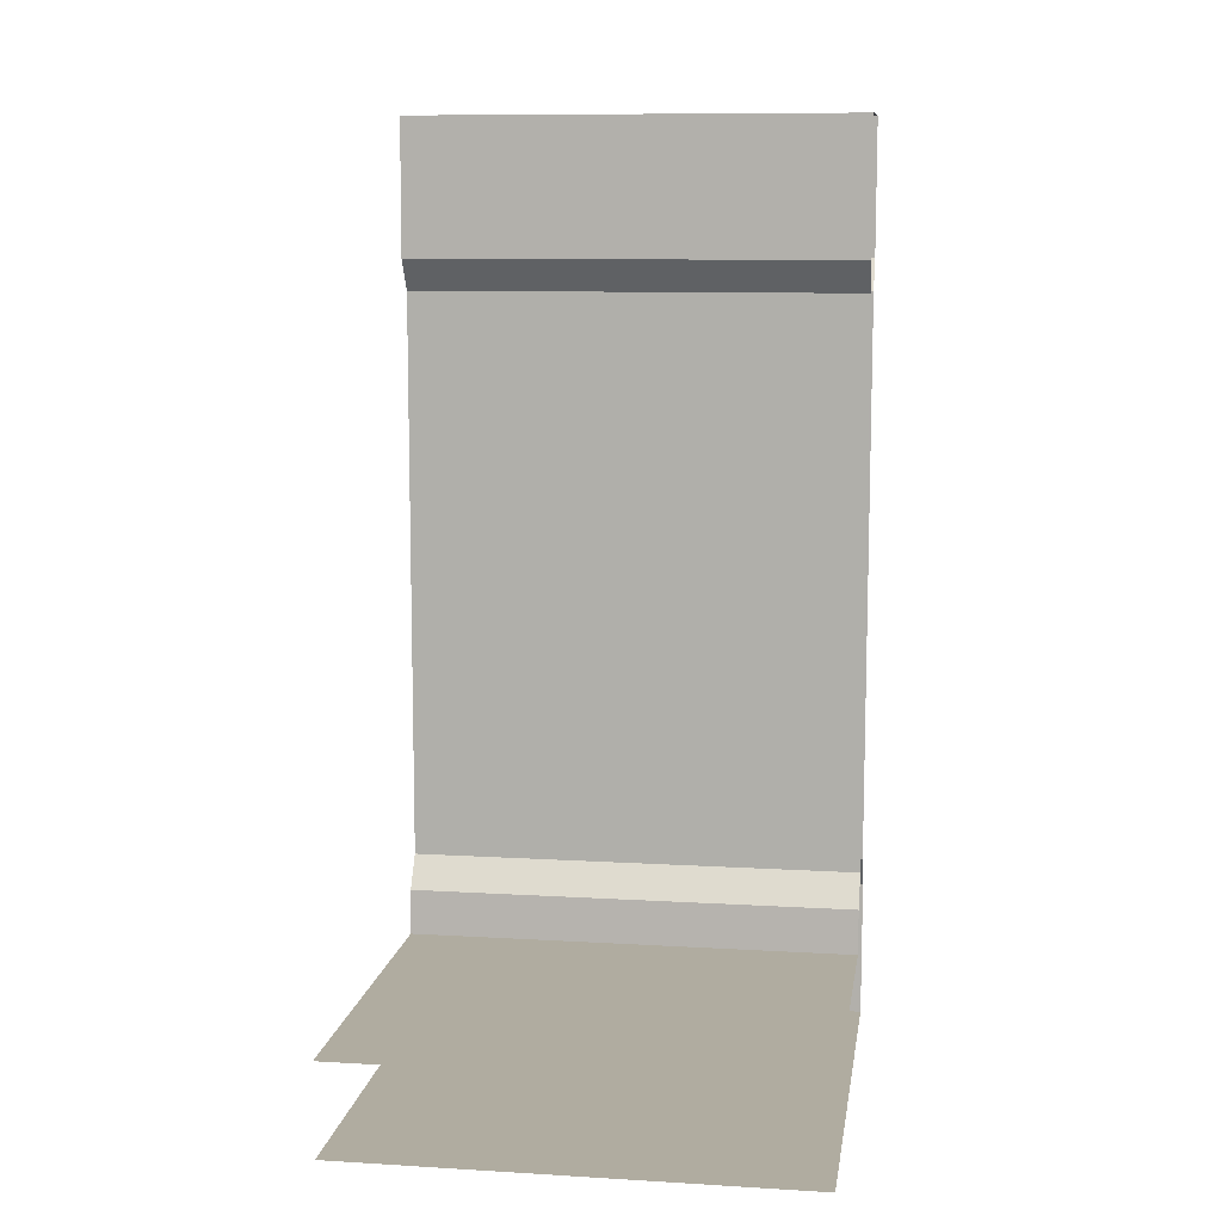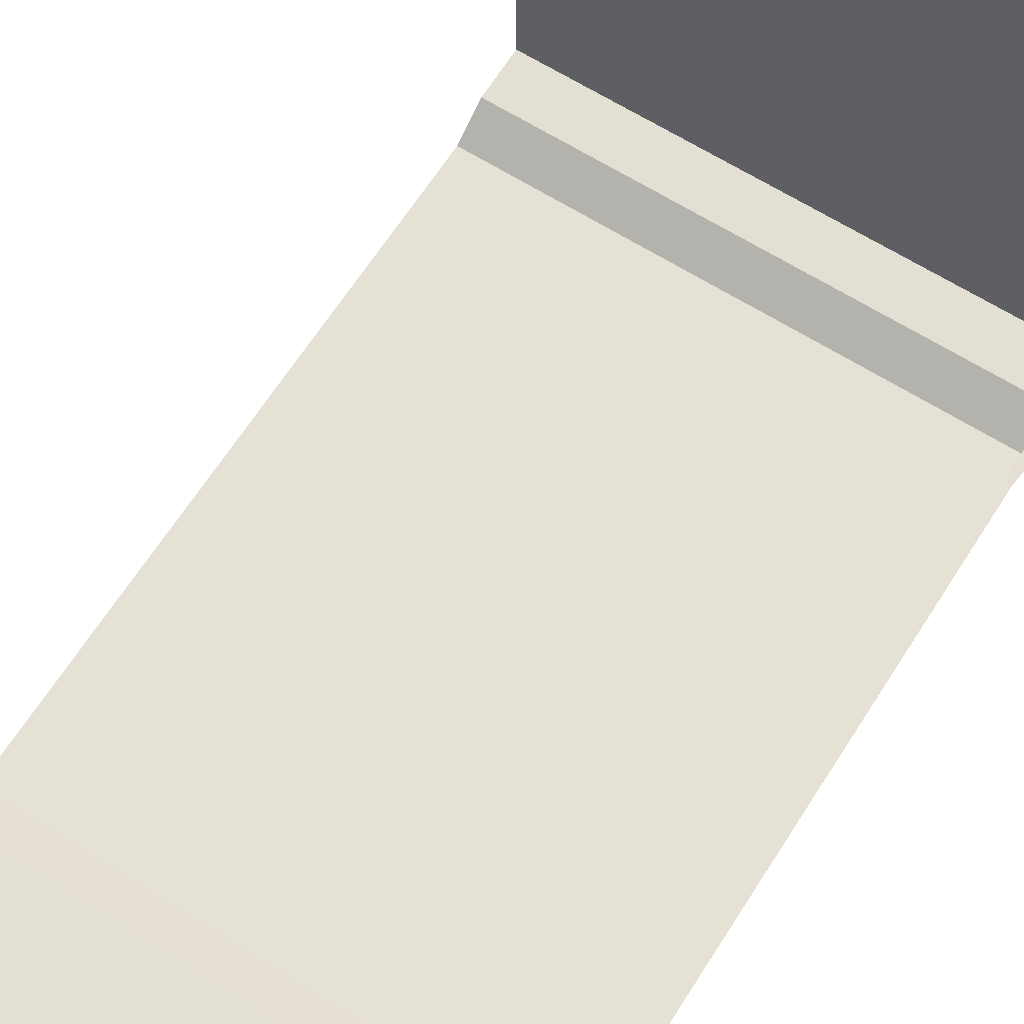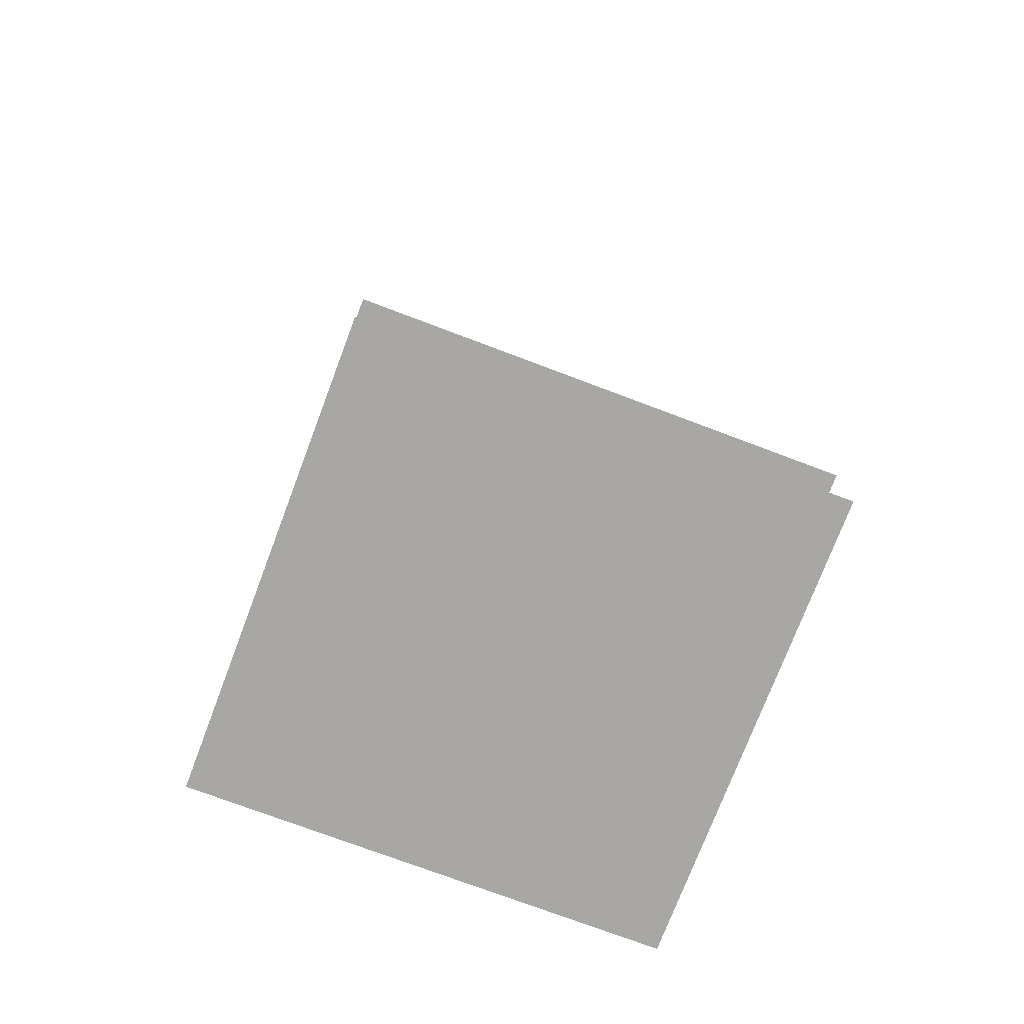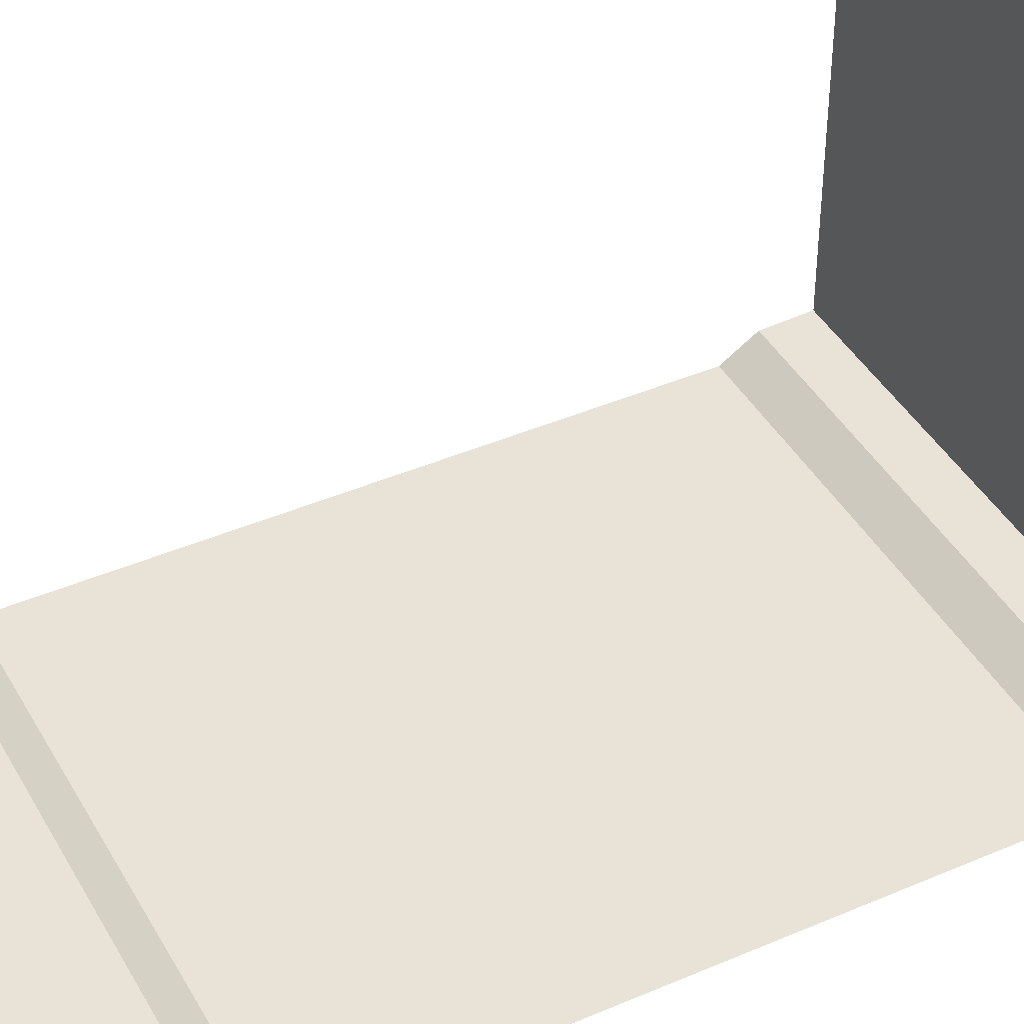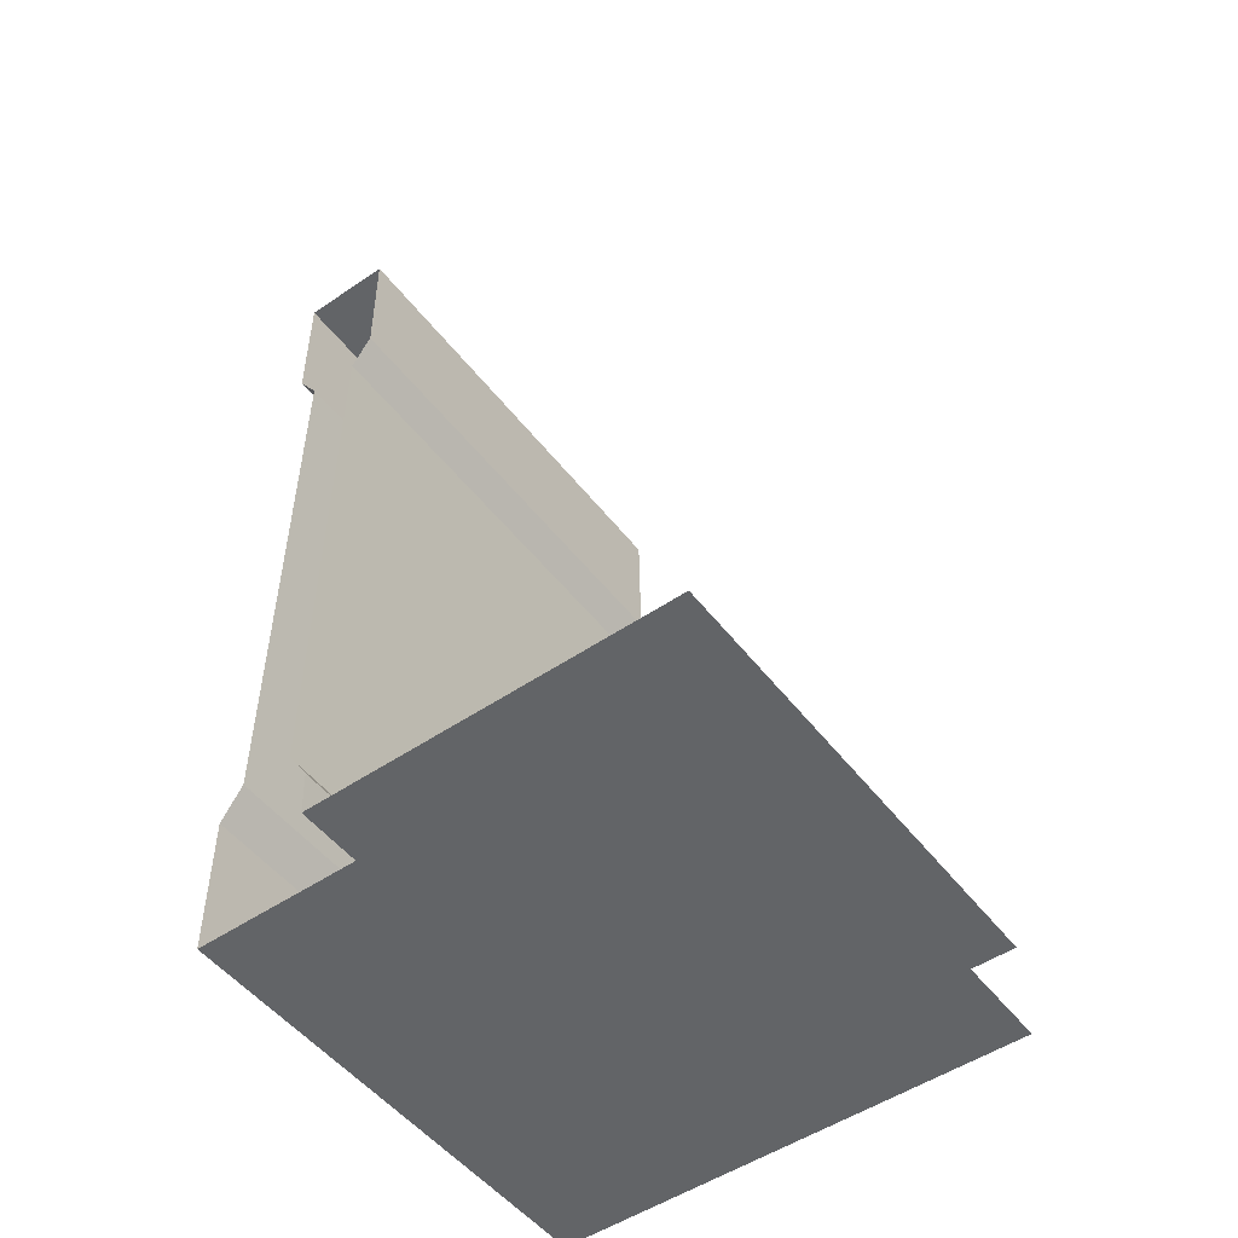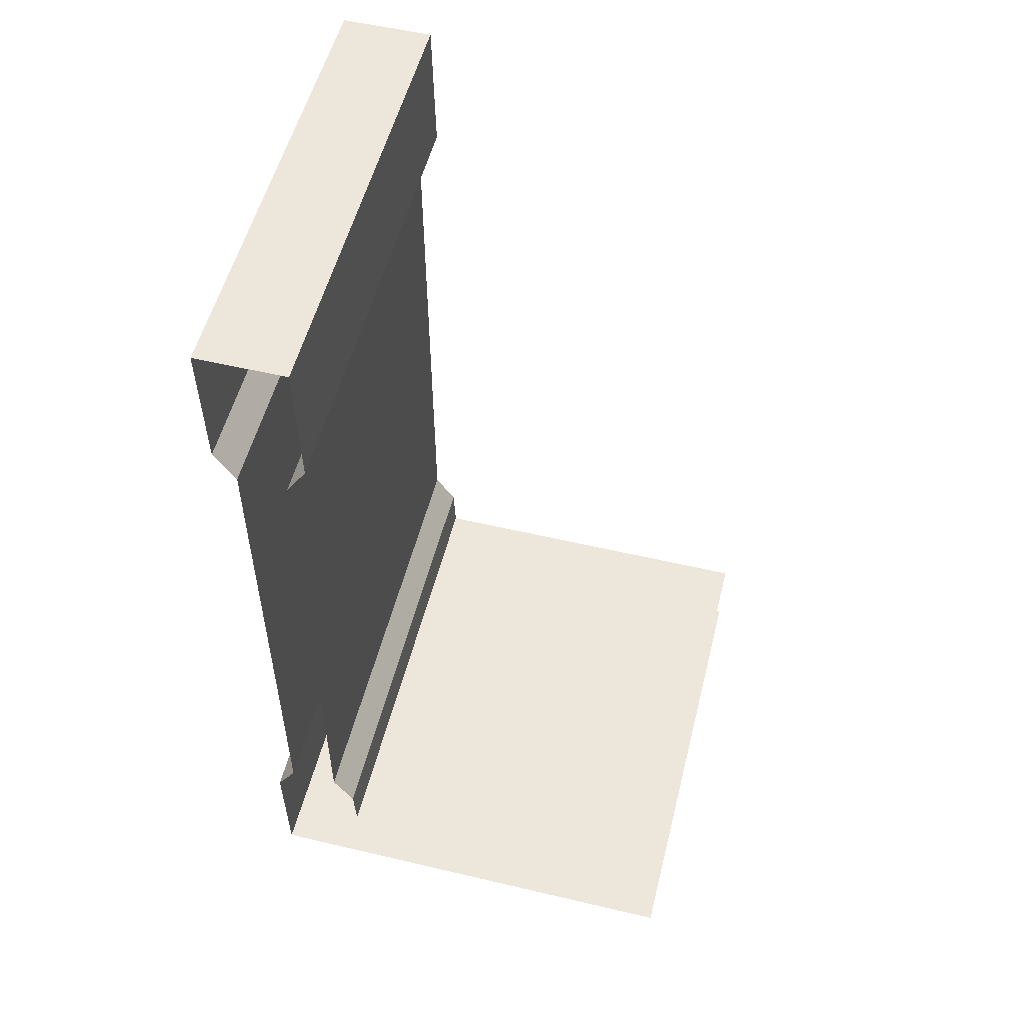
<metadata>
{"format":"obj","ext":"obj","renderer":"f3d","projection":"perspective","resolution":1024,"background":"white","views":[{"elev":9.9,"azim":8.7,"up":"+Y"},{"elev":64.3,"azim":-147.6,"up":"+Z"},{"elev":-74.6,"azim":-20.7,"up":"+Y"},{"elev":41.9,"azim":-117.3,"up":"+Z"},{"elev":-51.1,"azim":-53.5,"up":"+Y"},{"elev":54.1,"azim":-75.9,"up":"+Y"}]}
</metadata>
<code>
o Wall_Cube.001
v 1 -1 -1
v 1 1 -1.01
v 1 1 -0.8138
v 1 -0.8 -0.8
v 1 -0.8 -0.5333
v 1 -0.8 -0.2667
v 1 -0.8 0
v 1 -1 -0
v 1 -1 -0.3333
v 1 -1 -0.6667
v 1 -1 -0.7778
v 1 -1 -0.8889
v 1 -0.8 -0.7111
v 1 -0.8 -0.6222
v 1 -0.7 -1.003
v 1 0.7 -1.007
v 1 -0.8 -0.1867
v 1 -1 -0.2333
v 1 0.7 -0.8092
v 1 -0.6992 -0.8046
v 1 -0.6286 -0.9593
v 1 0.6303 -0.9612
v 1 0.6303 -0.8531
v 1 -0.6285 -0.8506
v 0 -1 -1
v 0 1 -1.01
v 0 1 -0.8138
v 0 -0.8 -0.8
v 0 -0.8 -0.5333
v 0 -0.8 -0.2667
v -0 -0.8 0
v 0 -1 -0
v 0 -1 -0.3333
v 0 -1 -0.6667
v 0 -1 -0.7778
v 0 -1 -0.8889
v 0 -0.8 -0.7111
v 0 -0.8 -0.6222
v 0 -0.7 -1.003
v 0 0.7 -1.007
v 0 -0.8 -0.1867
v 0 -1 -0.2333
v 0 0.7 -0.8092
v 5e-06 -0.6992 -0.8046
v -3.8e-05 -0.6286 -0.9593
v 6.4e-05 0.6303 -0.9612
v 6.4e-05 0.6303 -0.8531
v -1.8e-05 -0.6285 -0.8506
v 1 -0.6286 -0.9593
v 1 0.6303 -0.9612
v 1 0.6303 -0.8531
v 1 -0.6285 -0.8506
v -3.8e-05 -0.6286 -0.9593
v 6.4e-05 0.6303 -0.9612
v 6.4e-05 0.6303 -0.8531
v -1.8e-05 -0.6285 -0.8506
f 52 51 55 56
f 50 49 53 54
f 19 3 27 43
f 2 16 40 26
f 17 6 30 41
f 16 22 46 40
f 11 10 34 35
f 15 1 25 39
f 1 12 36 25
f 18 8 32 42
f 12 11 35 36
f 5 14 38 29
f 6 5 29 30
f 13 4 28 37
f 20 24 48 44
f 7 17 41 31
f 14 13 37 38
f 23 19 43 47
f 21 15 39 45
f 9 18 42 33
f 3 2 26 27
f 10 9 33 34
f 4 20 44 28

</code>
